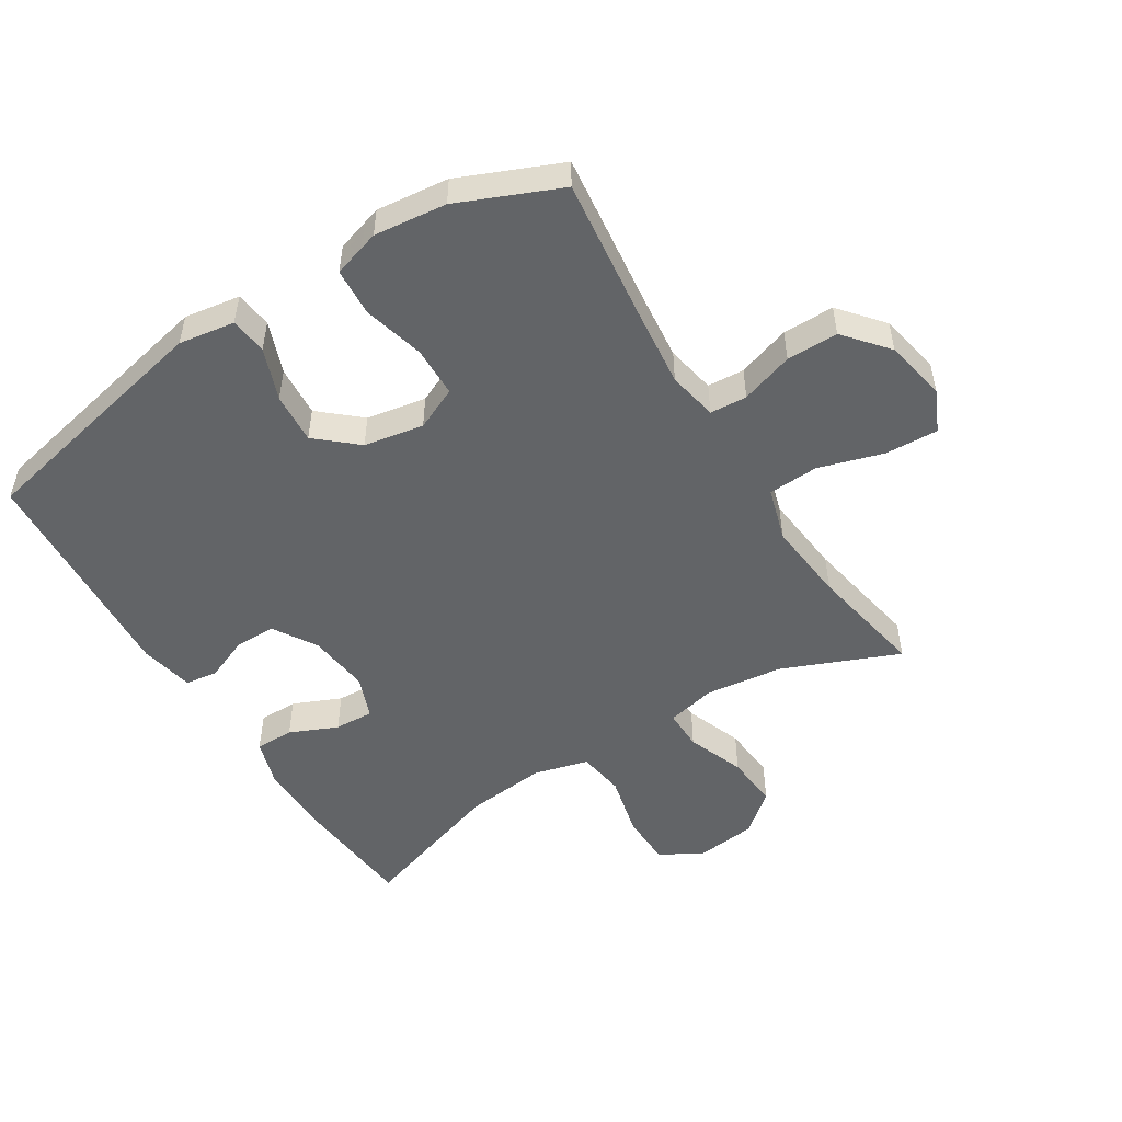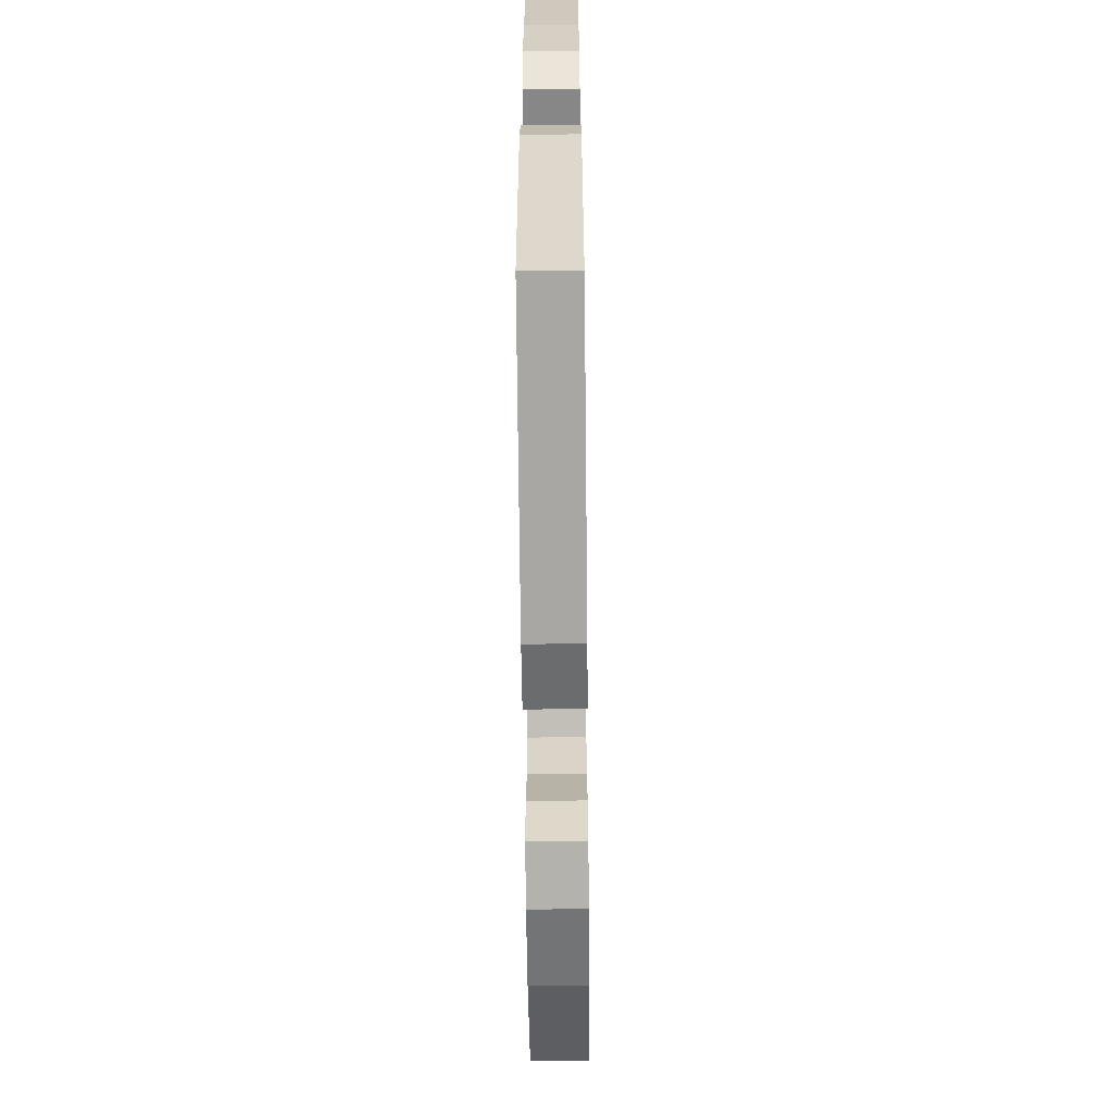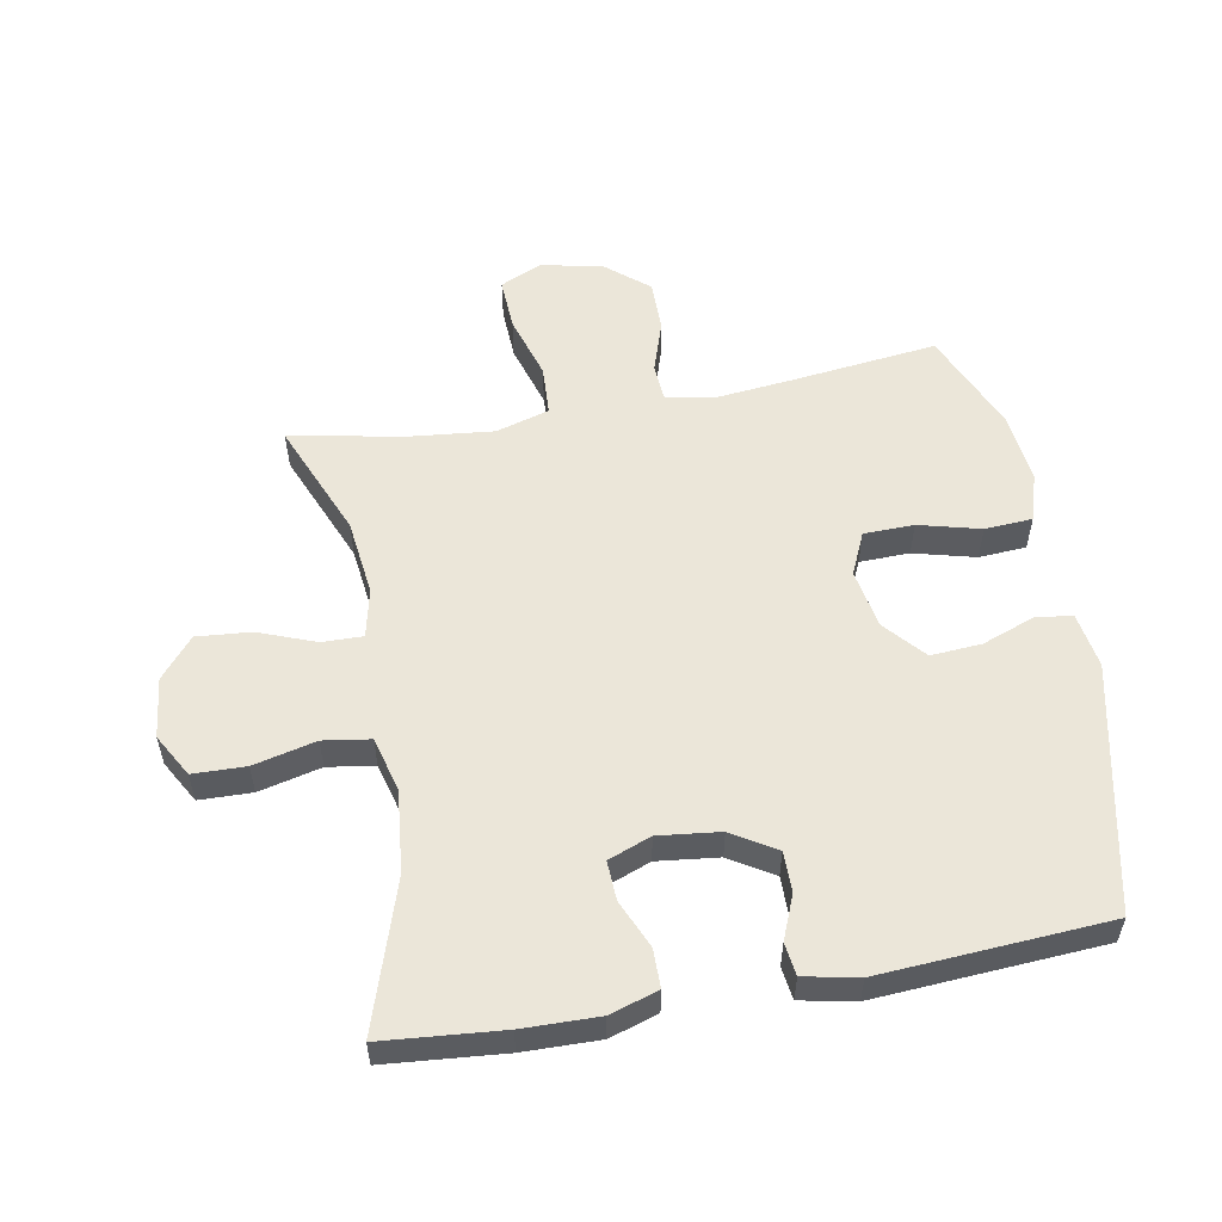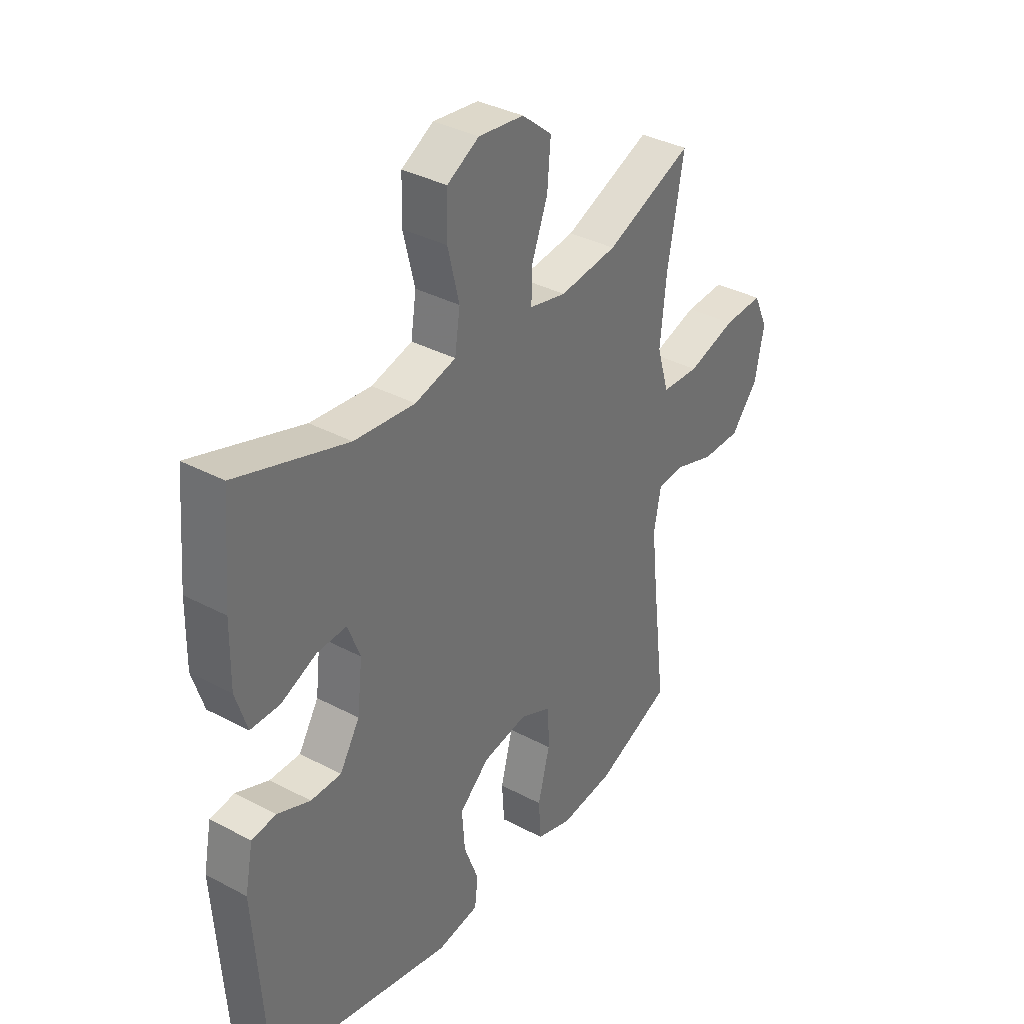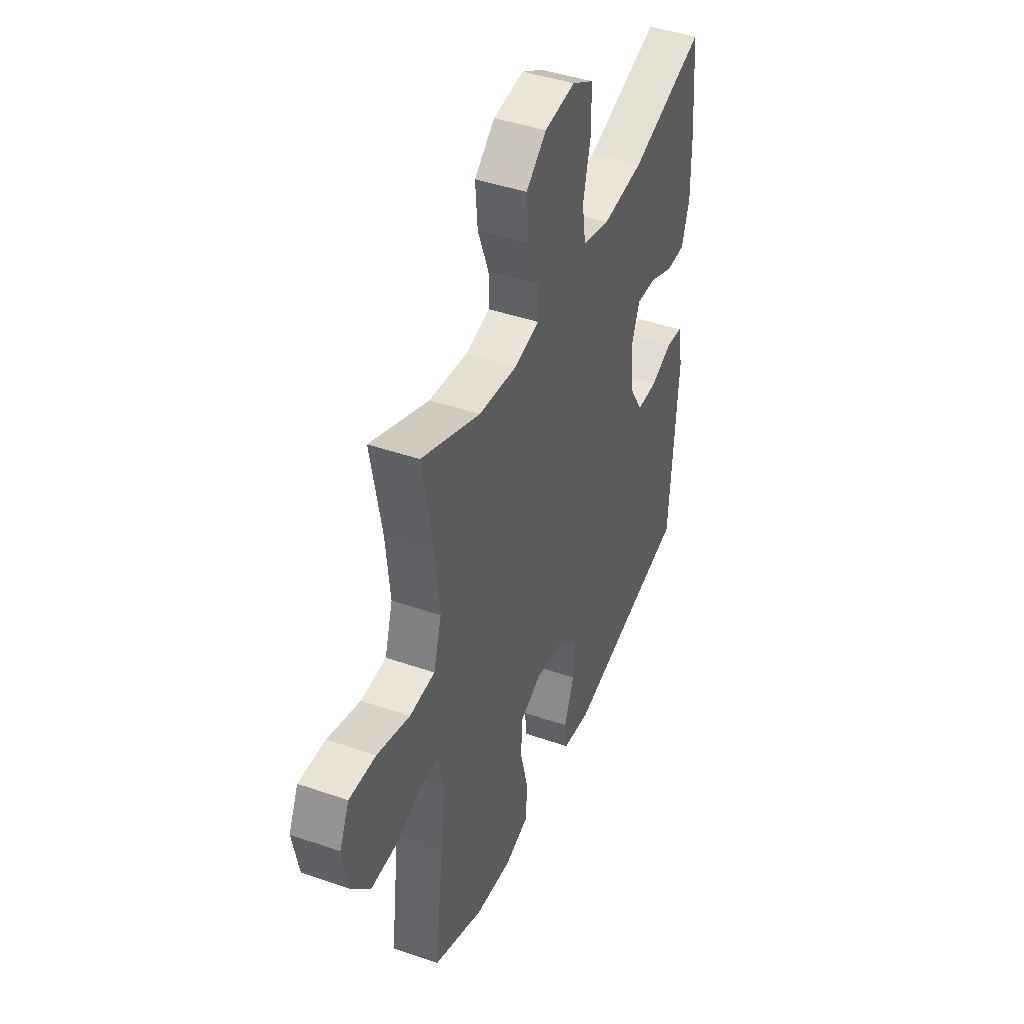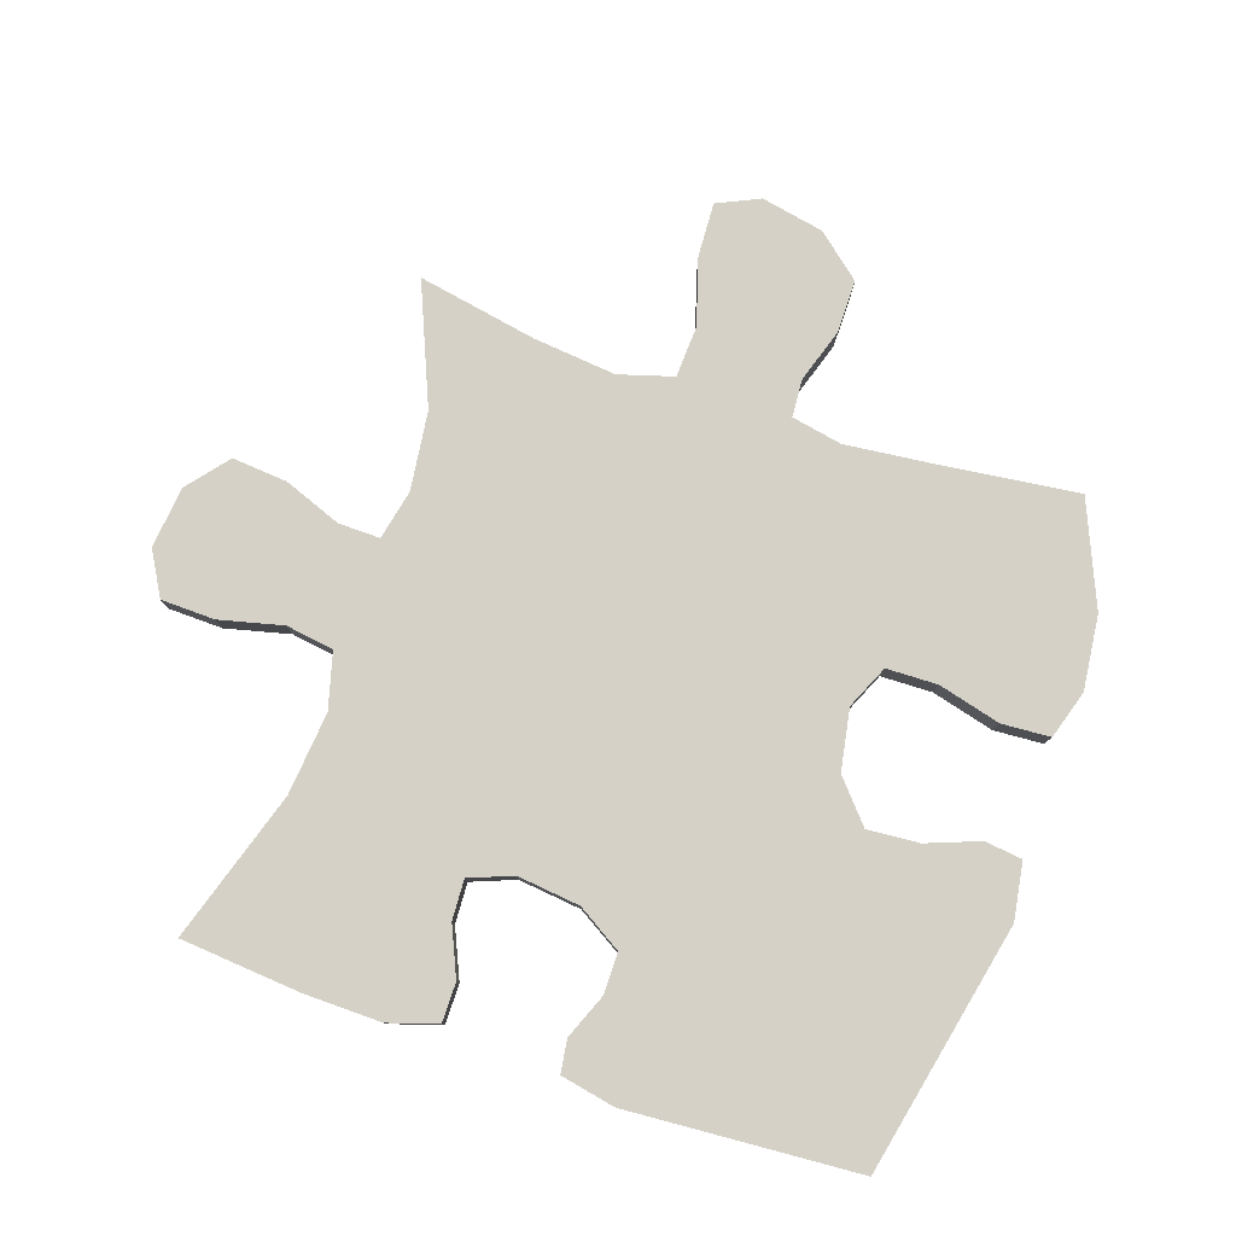
<metadata>
{"format":"obj","ext":"obj","renderer":"f3d","projection":"perspective","resolution":1024,"background":"white","views":[{"elev":-51.1,"azim":-147.9,"up":"+Y"},{"elev":-62.6,"azim":90.6,"up":"+Z"},{"elev":55.2,"azim":79.8,"up":"+Y"},{"elev":35.8,"azim":125.0,"up":"+Z"},{"elev":43.3,"azim":-67.7,"up":"+Z"},{"elev":79.6,"azim":108.7,"up":"+Y"}]}
</metadata>
<code>
v 0.5 0.07 0.5
v 0.516 0.07 0.313
v 0.518 0.07 0.194
v 0.494 0.07 0.118
v 0.433 0.07 0.118
v 0.358 0.07 0.151
v 0.296 0.07 0.154
v 0.27 0.07 0.087
v 0.281 0.07 -0.01
v 0.323 0.07 -0.079
v 0.387 0.07 -0.079
v 0.456 0.07 -0.051
v 0.507 0.07 -0.058
v 0.524 0.07 -0.143
v 0.5 0.07 -0.5
v 0.112 0.07 -0.583
v 0.024 0.07 -0.569
v 0.017 0.07 -0.511
v 0.048 0.07 -0.429
v 0.054 0.07 -0.349
v -0.009 0.07 -0.294
v -0.103 0.07 -0.277
v -0.17 0.07 -0.307
v -0.172 0.07 -0.386
v -0.147 0.07 -0.483
v -0.152 0.07 -0.558
v -0.227 0.07 -0.581
v -0.341 0.07 -0.568
v -0.5 0.07 -0.5
v -0.472 0.07 -0.27
v -0.459 0.07 -0.15
v -0.474 0.07 -0.072
v -0.532 0.07 -0.068
v -0.615 0.07 -0.095
v -0.696 0.07 -0.095
v -0.753 0.07 -0.027
v -0.772 0.07 0.07
v -0.742 0.07 0.135
v -0.659 0.07 0.131
v -0.557 0.07 0.1
v -0.478 0.07 0.104
v -0.453 0.07 0.188
v -0.466 0.07 0.316
v -0.5 0.07 0.5
v -0.317 0.07 0.424
v -0.196 0.07 0.409
v -0.119 0.07 0.426
v -0.12 0.07 0.49
v -0.154 0.07 0.58
v -0.161 0.07 0.665
v -0.098 0.07 0.717
v -0.003 0.07 0.728
v 0.064 0.07 0.69
v 0.066 0.07 0.607
v 0.042 0.07 0.509
v 0.053 0.07 0.435
v 0.139 0.07 0.412
v 0.267 0.07 0.425
v 0.5 0 0.5
v 0.516 0 0.313
v 0.518 0 0.194
v 0.494 0 0.118
v 0.433 0 0.118
v 0.358 0 0.151
v 0.296 0 0.154
v 0.27 0 0.087
v 0.281 0 -0.01
v 0.323 0 -0.079
v 0.387 0 -0.079
v 0.456 0 -0.051
v 0.507 0 -0.058
v 0.524 0 -0.143
v 0.5 0 -0.5
v 0.112 0 -0.583
v 0.024 0 -0.569
v 0.017 0 -0.511
v 0.048 0 -0.429
v 0.054 0 -0.349
v -0.009 0 -0.294
v -0.103 0 -0.277
v -0.17 0 -0.307
v -0.172 0 -0.386
v -0.147 0 -0.483
v -0.152 0 -0.558
v -0.227 0 -0.581
v -0.341 0 -0.568
v -0.5 0 -0.5
v -0.472 0 -0.27
v -0.459 0 -0.15
v -0.474 0 -0.072
v -0.532 0 -0.068
v -0.615 0 -0.095
v -0.696 0 -0.095
v -0.753 0 -0.027
v -0.772 0 0.07
v -0.742 0 0.135
v -0.659 0 0.131
v -0.557 0 0.1
v -0.478 0 0.104
v -0.453 0 0.188
v -0.466 0 0.316
v -0.5 0 0.5
v -0.317 0 0.424
v -0.196 0 0.409
v -0.119 0 0.426
v -0.12 0 0.49
v -0.154 0 0.58
v -0.161 0 0.665
v -0.098 0 0.717
v -0.003 0 0.728
v 0.064 0 0.69
v 0.066 0 0.607
v 0.042 0 0.509
v 0.053 0 0.435
v 0.139 0 0.412
v 0.267 0 0.425
f 53 54 55
f 52 53 55
f 51 52 55
f 50 51 55
f 49 50 55
f 48 49 55
f 47 48 55 56
f 46 47 56 57
f 43 44 45
f 42 43 45 46
f 41 42 46 57
f 38 39 40
f 37 38 40
f 36 37 40
f 35 36 40
f 34 35 40
f 33 34 40
f 32 33 40 41
f 41 57 58
f 32 41 58
f 31 32 58
f 28 29 30
f 27 28 30
f 26 27 30
f 25 26 30
f 24 25 30
f 23 24 30 31
f 17 18 19
f 16 17 19
f 15 16 19
f 14 15 19
f 13 14 19
f 12 13 19
f 11 12 19
f 10 11 19 20
f 9 10 20 21
f 4 5 6
f 3 4 6
f 2 3 6
f 1 2 6
f 58 1 6
f 58 6 7
f 58 7 8
f 31 58 8
f 23 31 8
f 22 23 8
f 8 9 21 22
f 113 112 111
f 113 111 110
f 113 110 109
f 113 109 108
f 113 108 107
f 113 107 106
f 114 113 106 105
f 115 114 105 104
f 103 102 101
f 104 103 101 100
f 115 104 100 99
f 98 97 96
f 98 96 95
f 98 95 94
f 98 94 93
f 98 93 92
f 98 92 91
f 99 98 91 90
f 116 115 99
f 116 99 90
f 116 90 89
f 88 87 86
f 88 86 85
f 88 85 84
f 88 84 83
f 88 83 82
f 89 88 82 81
f 77 76 75
f 77 75 74
f 77 74 73
f 77 73 72
f 77 72 71
f 77 71 70
f 77 70 69
f 78 77 69 68
f 79 78 68 67
f 64 63 62
f 64 62 61
f 64 61 60
f 64 60 59
f 64 59 116
f 65 64 116
f 66 65 116
f 66 116 89
f 66 89 81
f 66 81 80
f 80 79 67 66
f 1 59 60 2
f 2 60 61 3
f 3 61 62 4
f 4 62 63 5
f 5 63 64 6
f 6 64 65 7
f 7 65 66 8
f 8 66 67 9
f 9 67 68 10
f 10 68 69 11
f 11 69 70 12
f 12 70 71 13
f 13 71 72 14
f 14 72 73 15
f 15 73 74 16
f 16 74 75 17
f 17 75 76 18
f 18 76 77 19
f 19 77 78 20
f 20 78 79 21
f 21 79 80 22
f 22 80 81 23
f 23 81 82 24
f 24 82 83 25
f 25 83 84 26
f 26 84 85 27
f 27 85 86 28
f 28 86 87 29
f 29 87 88 30
f 30 88 89 31
f 31 89 90 32
f 32 90 91 33
f 33 91 92 34
f 34 92 93 35
f 35 93 94 36
f 36 94 95 37
f 37 95 96 38
f 38 96 97 39
f 39 97 98 40
f 40 98 99 41
f 41 99 100 42
f 42 100 101 43
f 43 101 102 44
f 44 102 103 45
f 45 103 104 46
f 46 104 105 47
f 47 105 106 48
f 48 106 107 49
f 49 107 108 50
f 50 108 109 51
f 51 109 110 52
f 52 110 111 53
f 53 111 112 54
f 54 112 113 55
f 55 113 114 56
f 56 114 115 57
f 57 115 116 58
f 58 116 59 1

</code>
